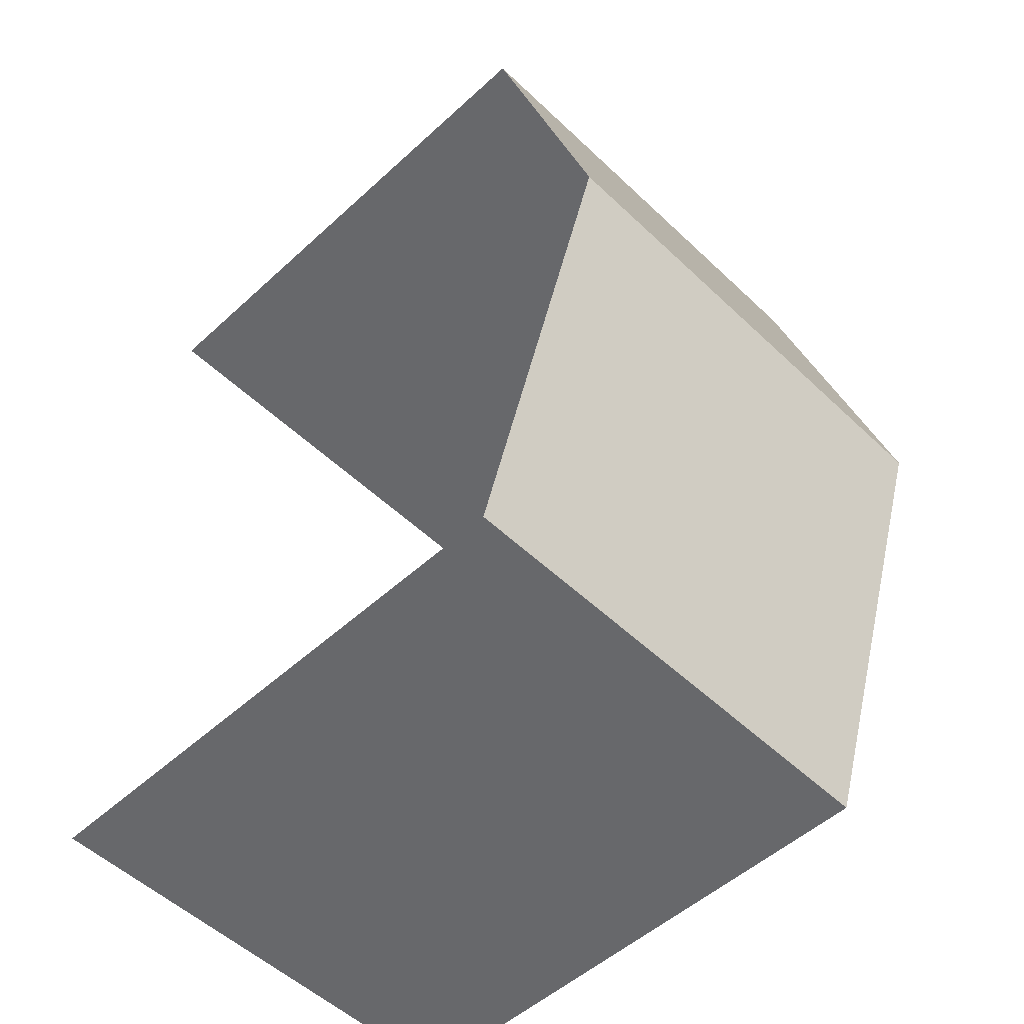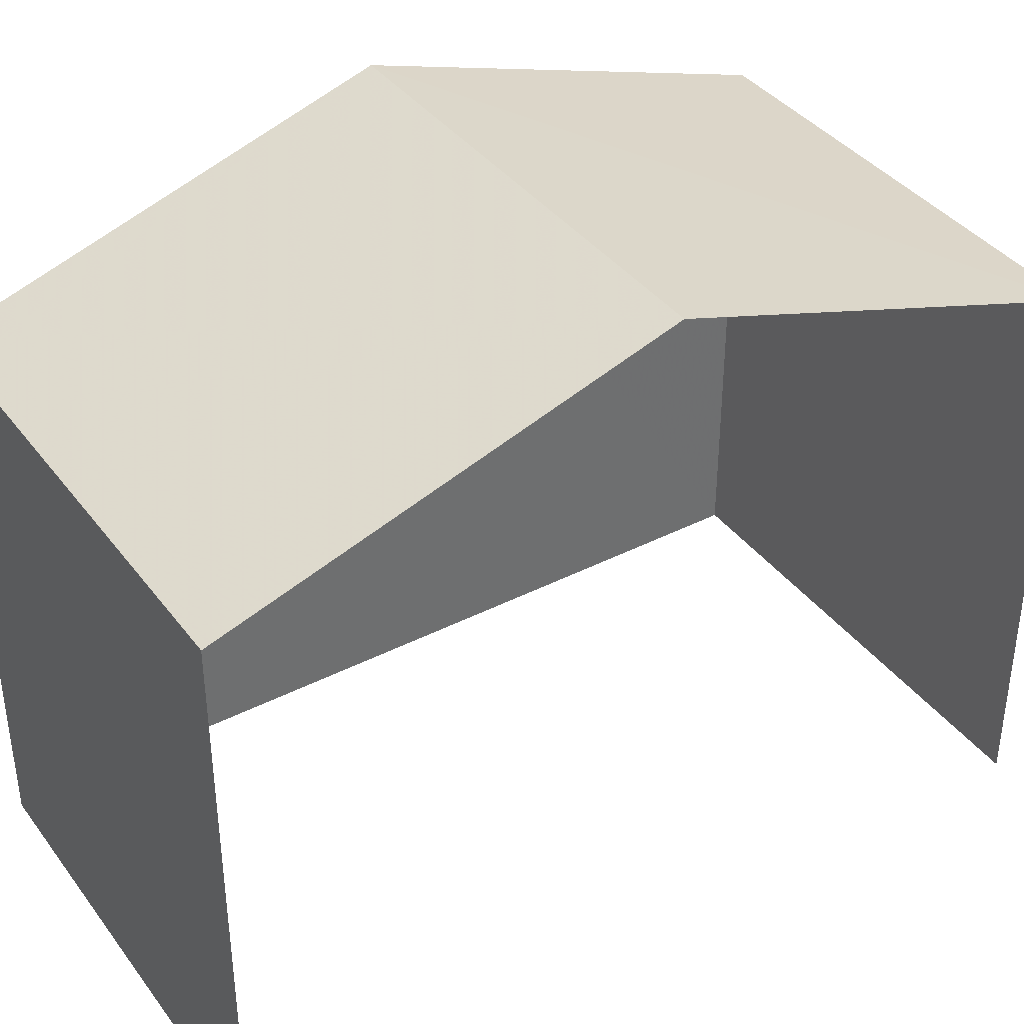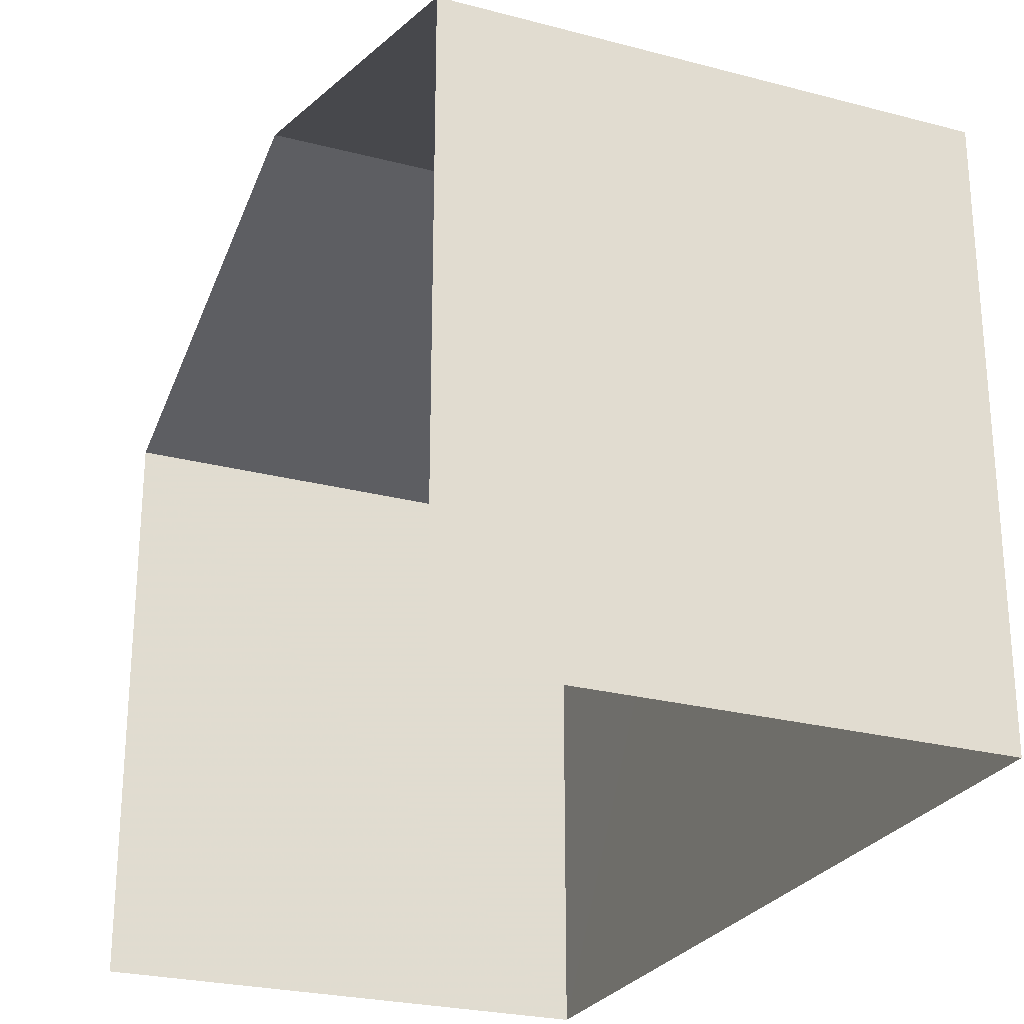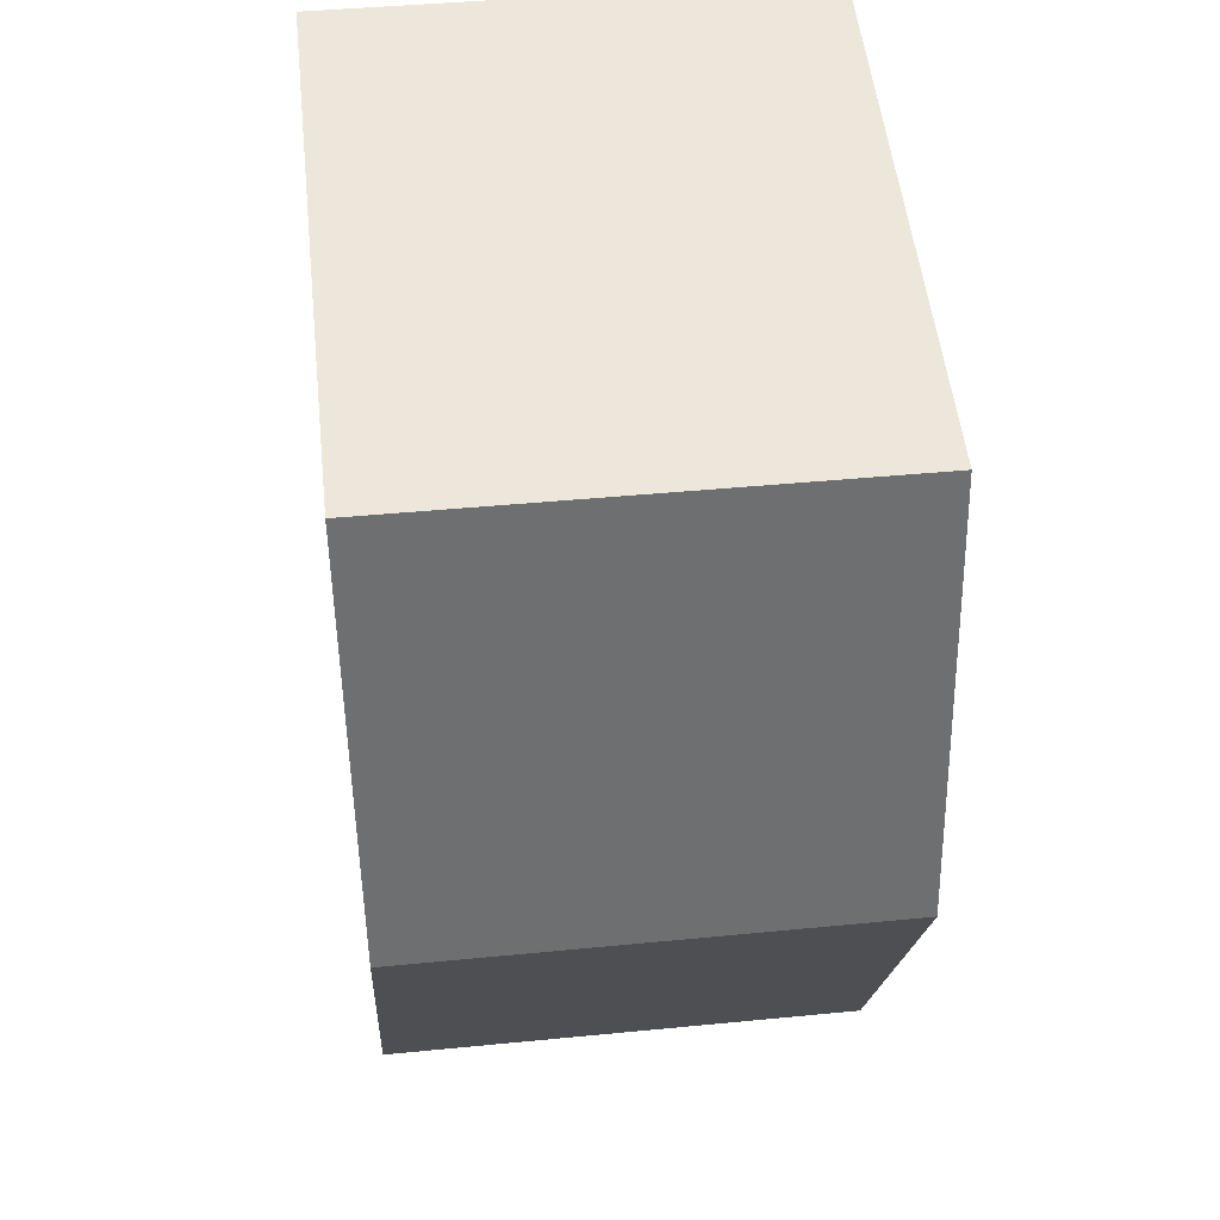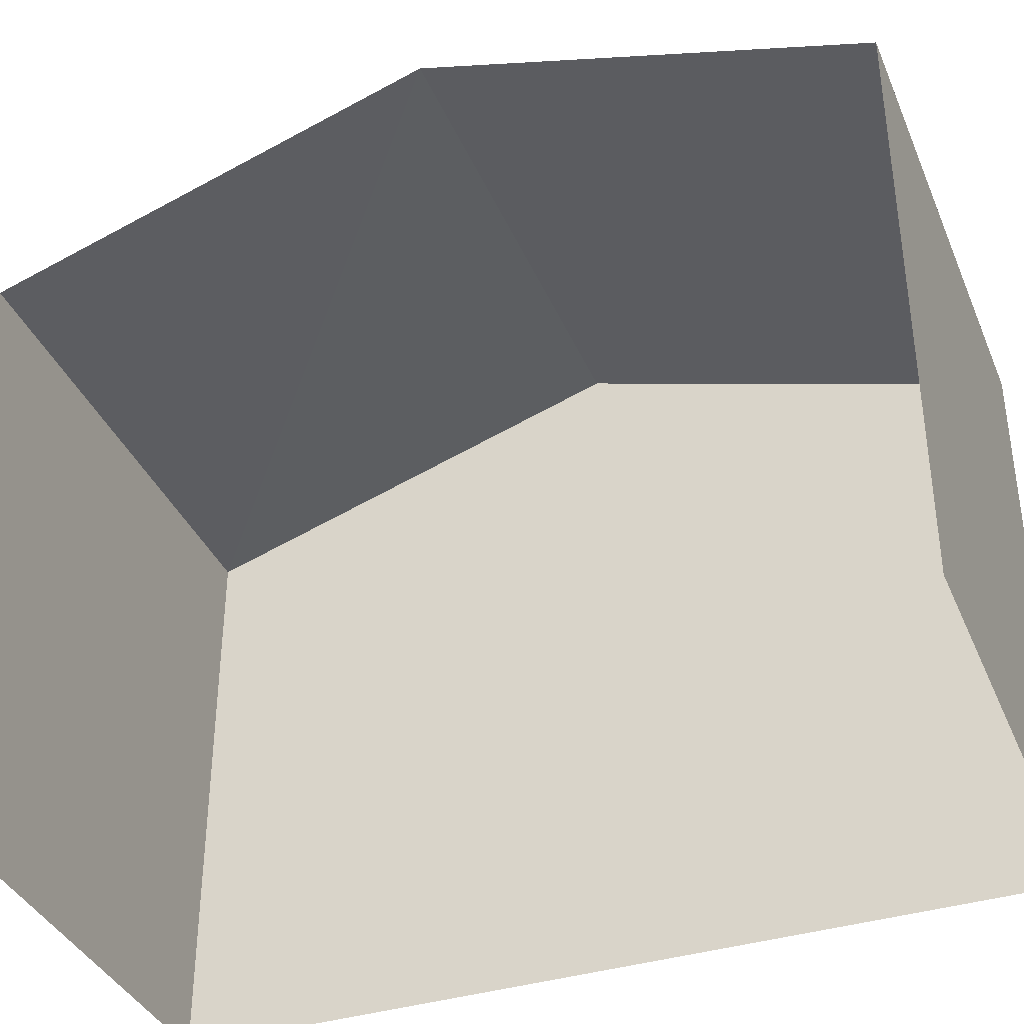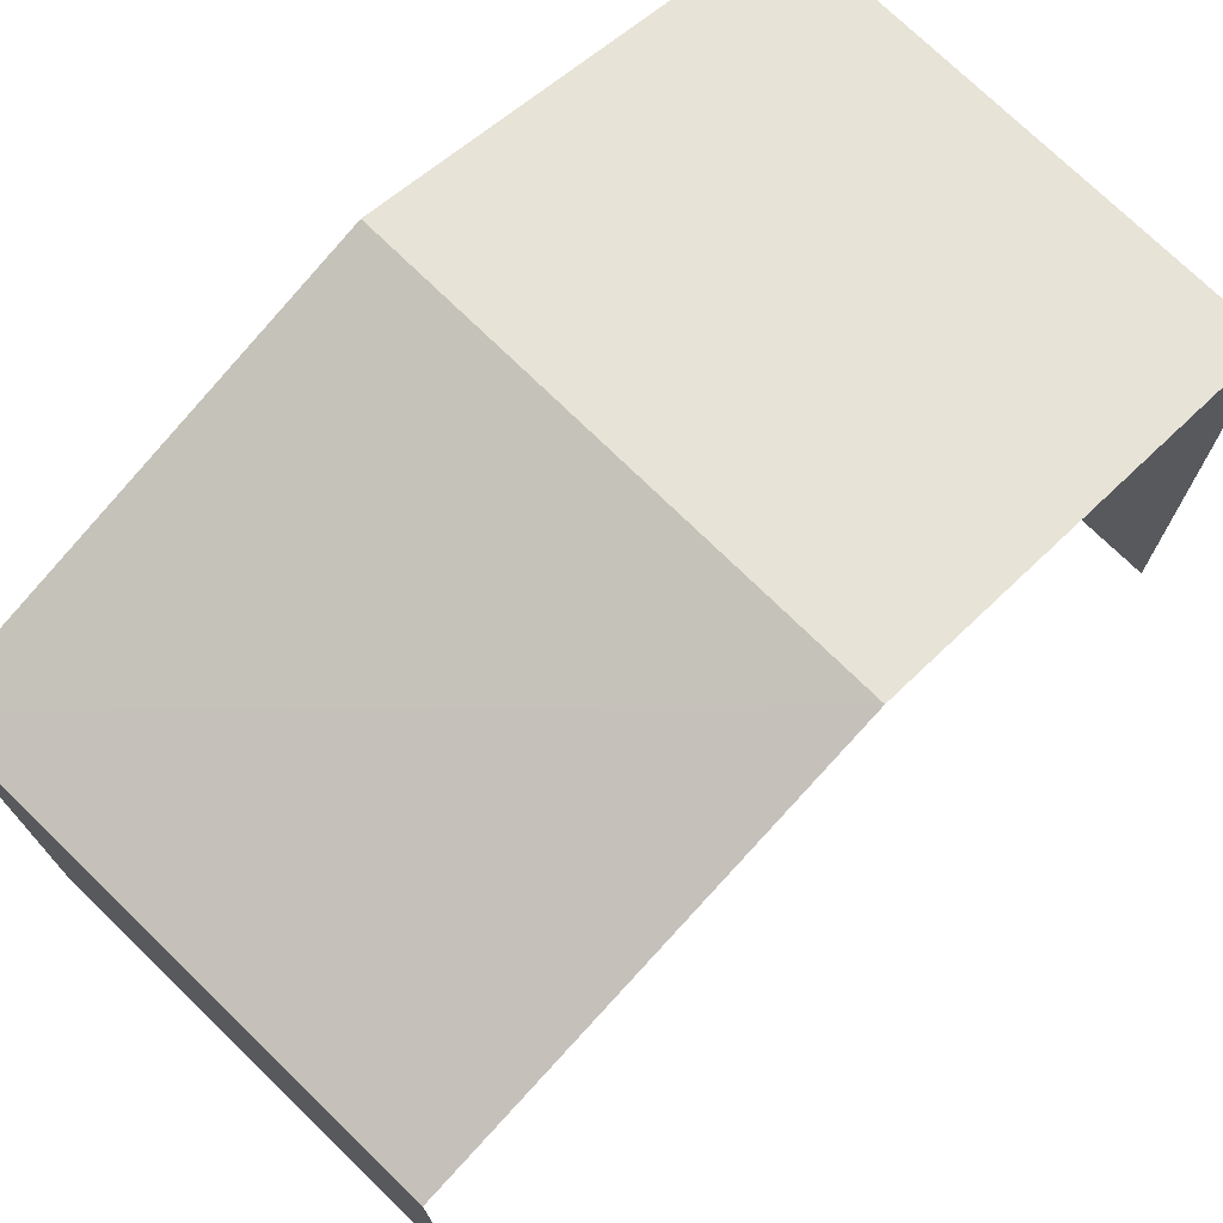
<metadata>
{"format":"obj","ext":"obj","renderer":"f3d","projection":"perspective","resolution":1024,"background":"white","views":[{"elev":-51.6,"azim":-45.2,"up":"+Y"},{"elev":38.3,"azim":-123.9,"up":"+Z"},{"elev":-25.5,"azim":-23.8,"up":"+Z"},{"elev":53.4,"azim":-6.5,"up":"+Y"},{"elev":-37.5,"azim":-69.8,"up":"+Z"},{"elev":73.5,"azim":-136.7,"up":"+Z"}]}
</metadata>
<code>
v -3.733e+05 -1.055e+05 21.82
v -3.733e+05 -1.055e+05 21.81
v -3.733e+05 -1.055e+05 21.81
v -3.733e+05 -1.055e+05 21.82
v -3.733e+05 -1.055e+05 28.03
v -3.733e+05 -1.055e+05 28.03
v -3.733e+05 -1.055e+05 29.53
v -3.733e+05 -1.055e+05 29.53
v -3.733e+05 -1.055e+05 28.03
v -3.733e+05 -1.055e+05 28.03
f 1 2 3
f 4 1 3
f 6 2 7
f 2 1 7
f 1 9 7
f 5 6 7
f 8 5 7
f 9 10 8
f 7 9 8
f 10 4 8
f 4 3 8
f 3 5 8
f 9 1 4
f 10 9 4
f 6 3 2
f 6 5 3

</code>
